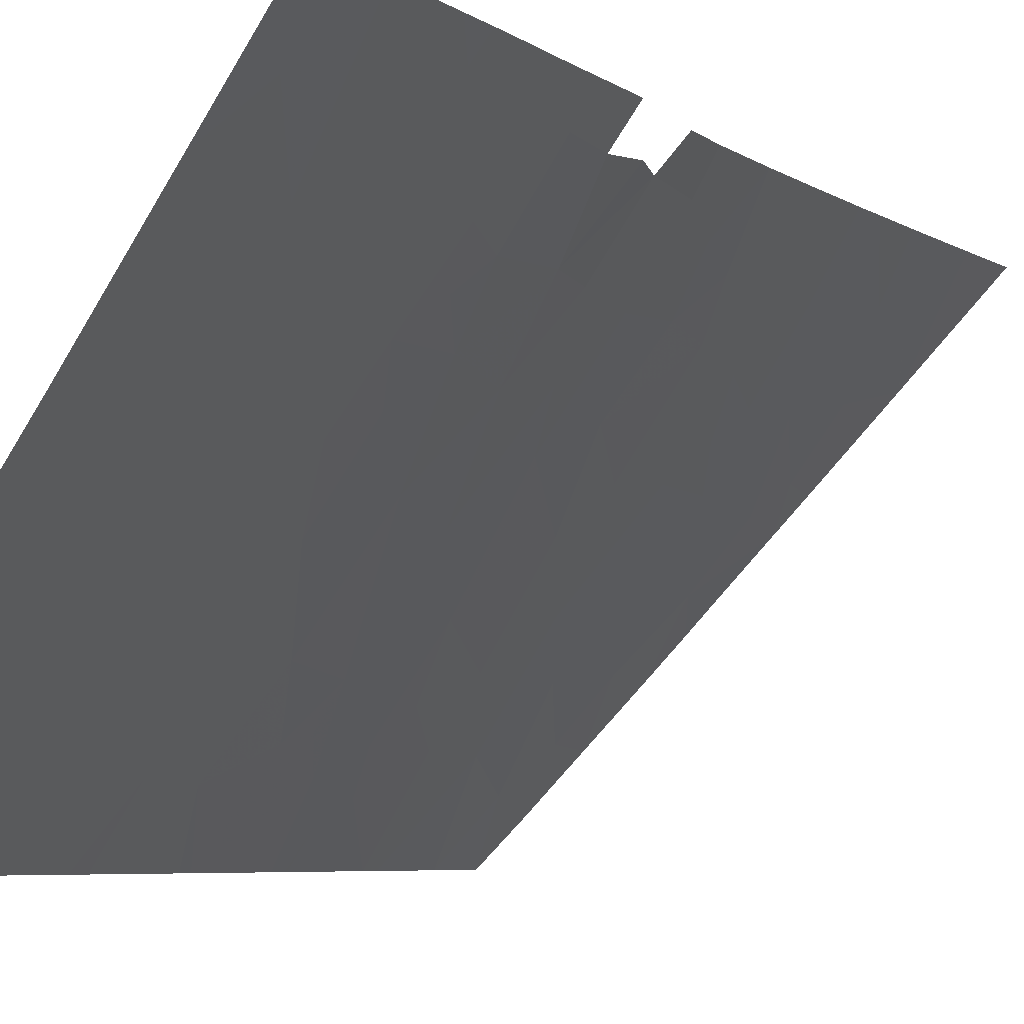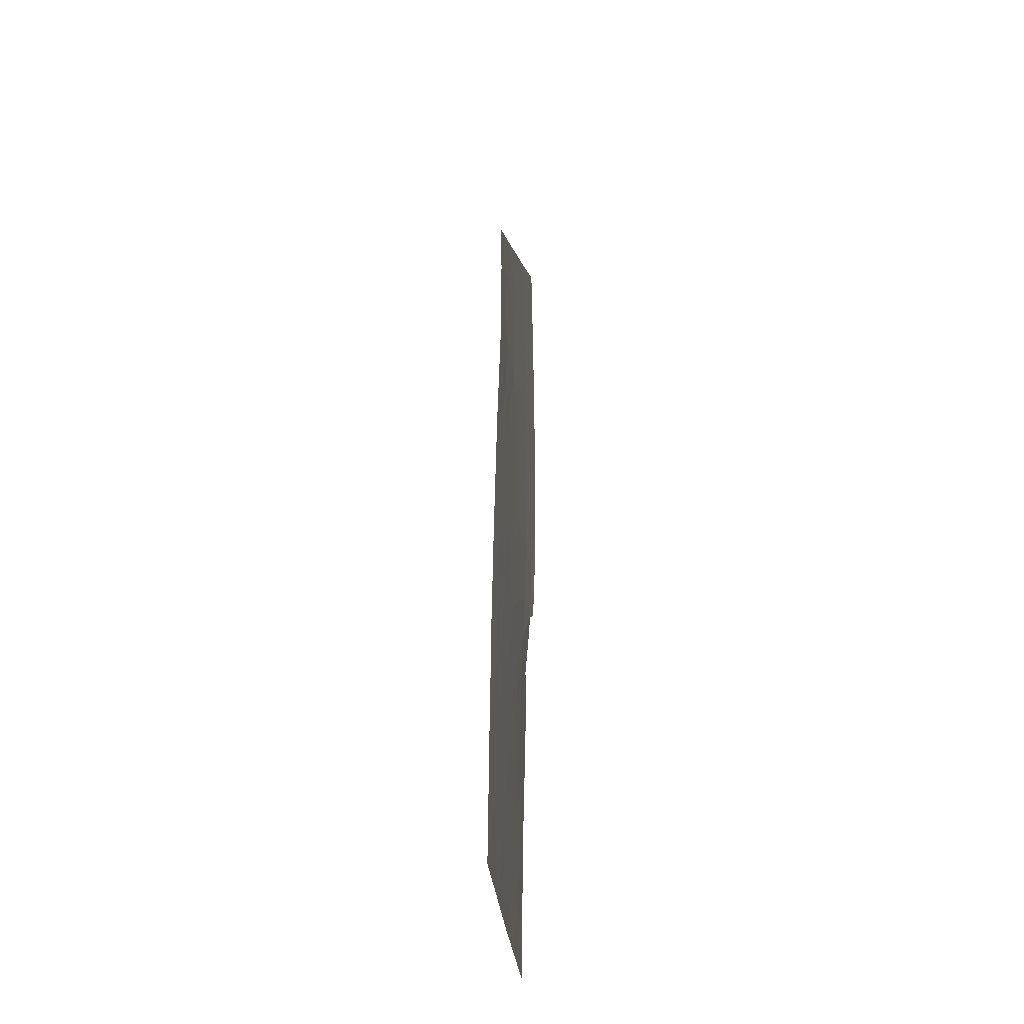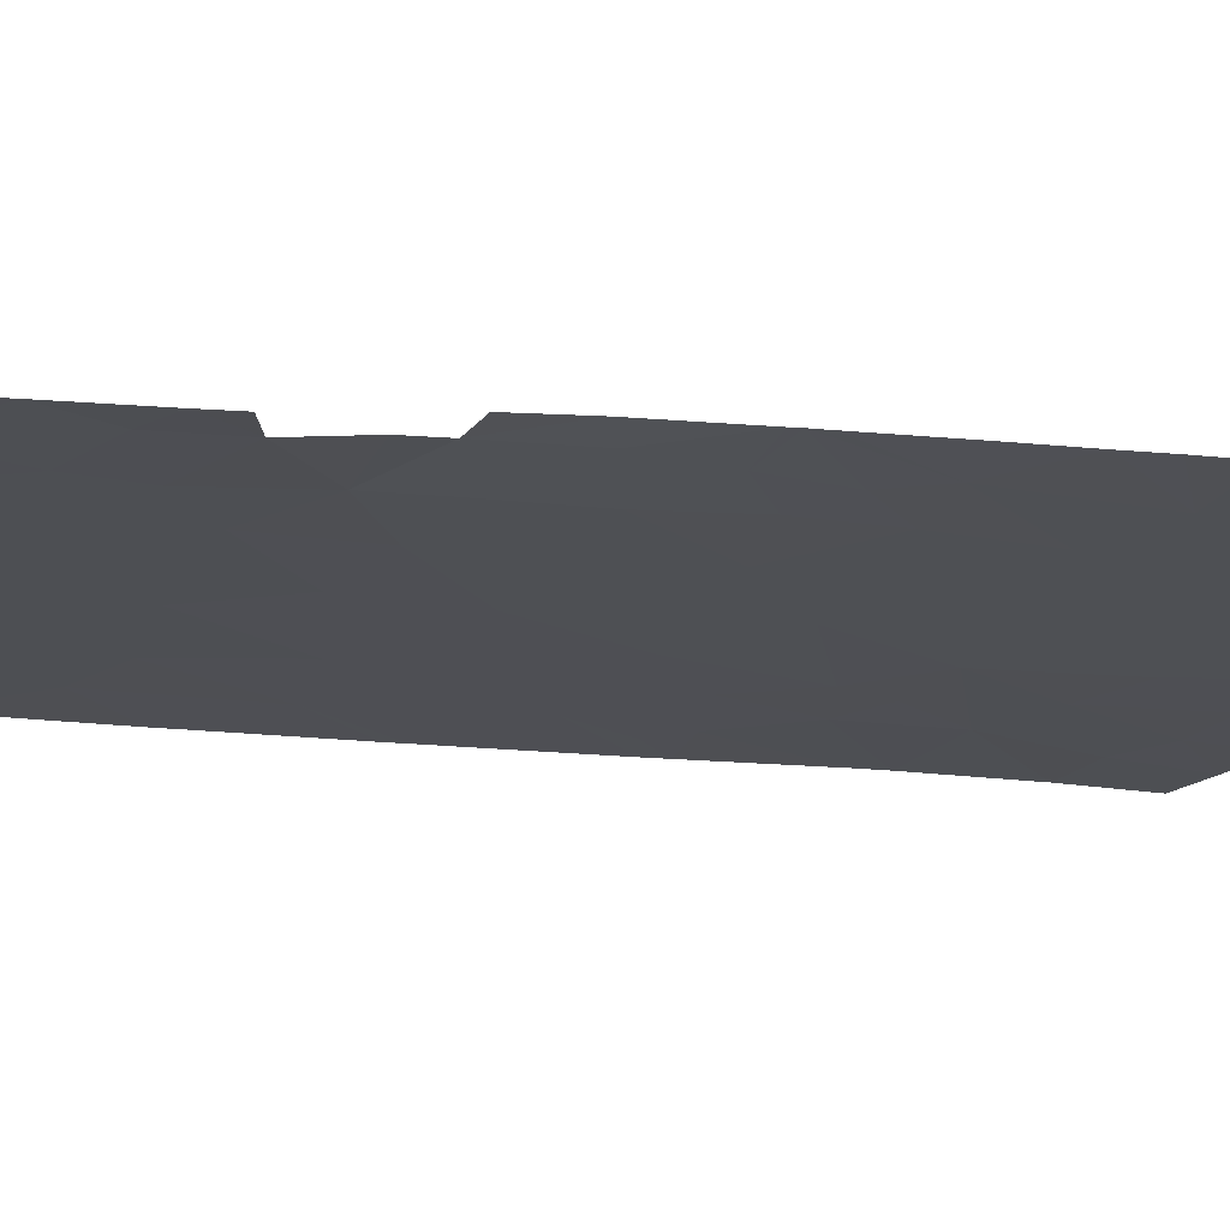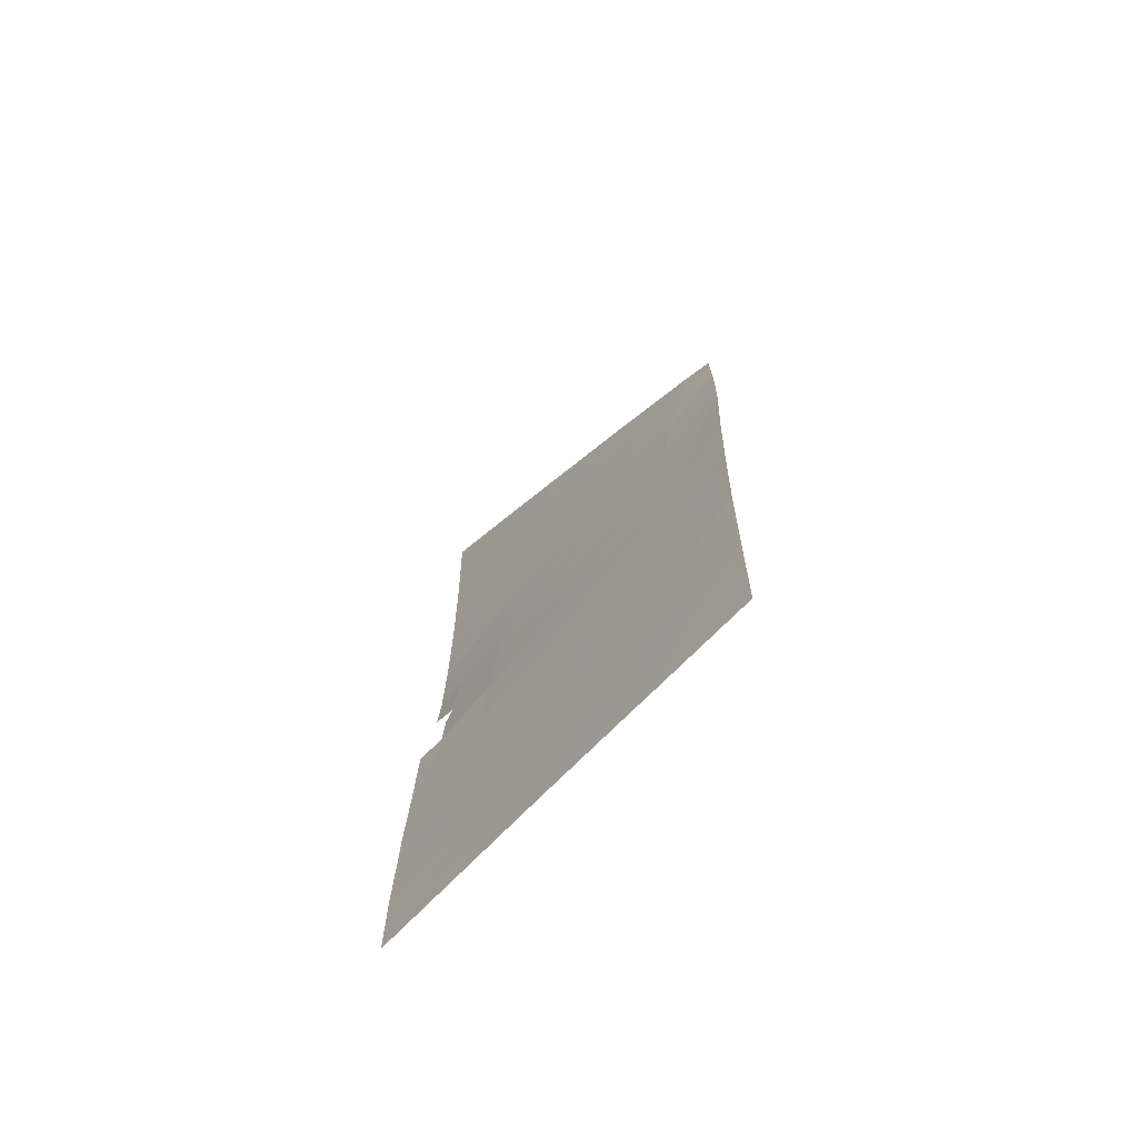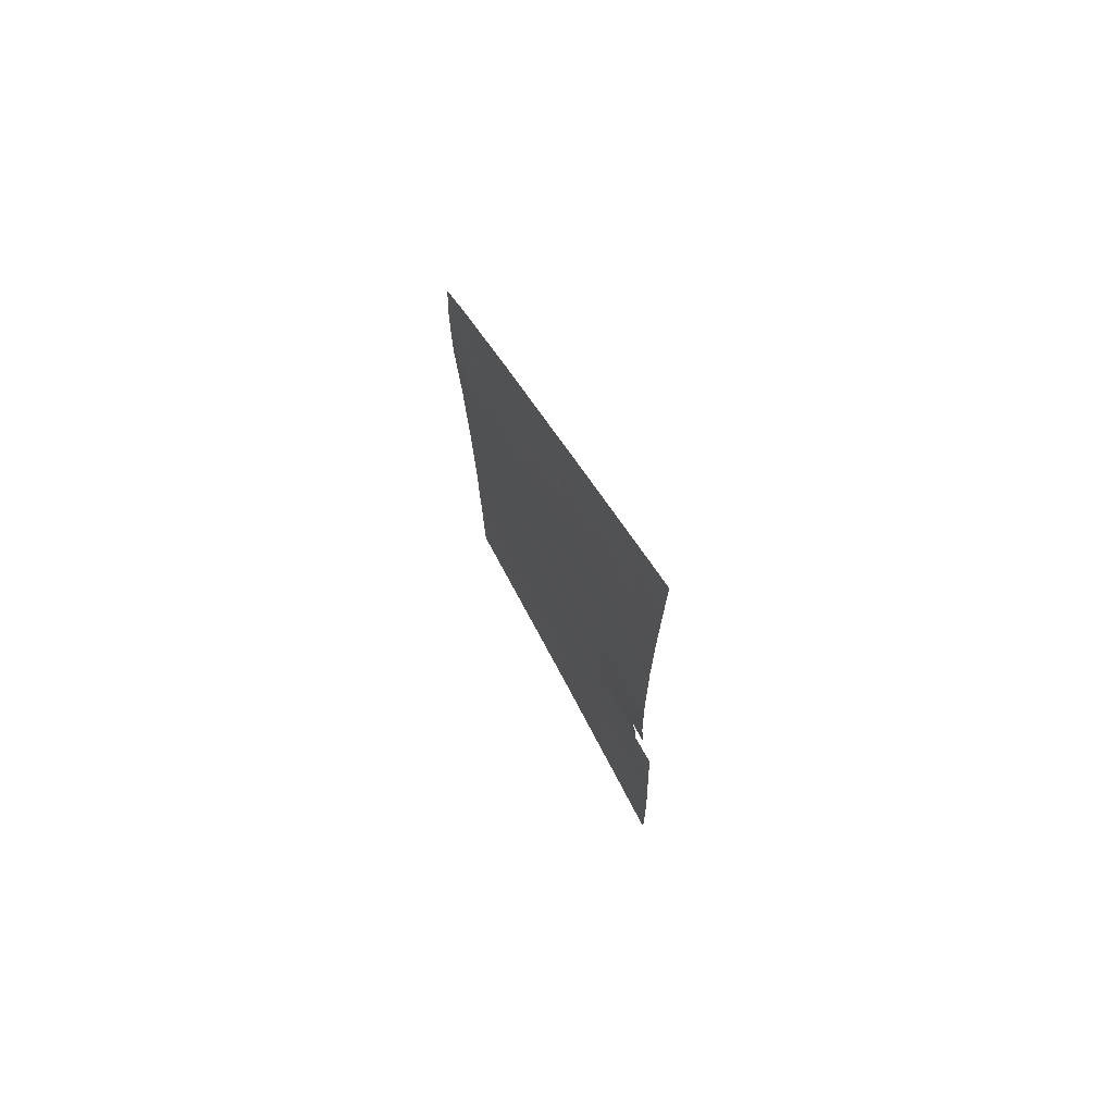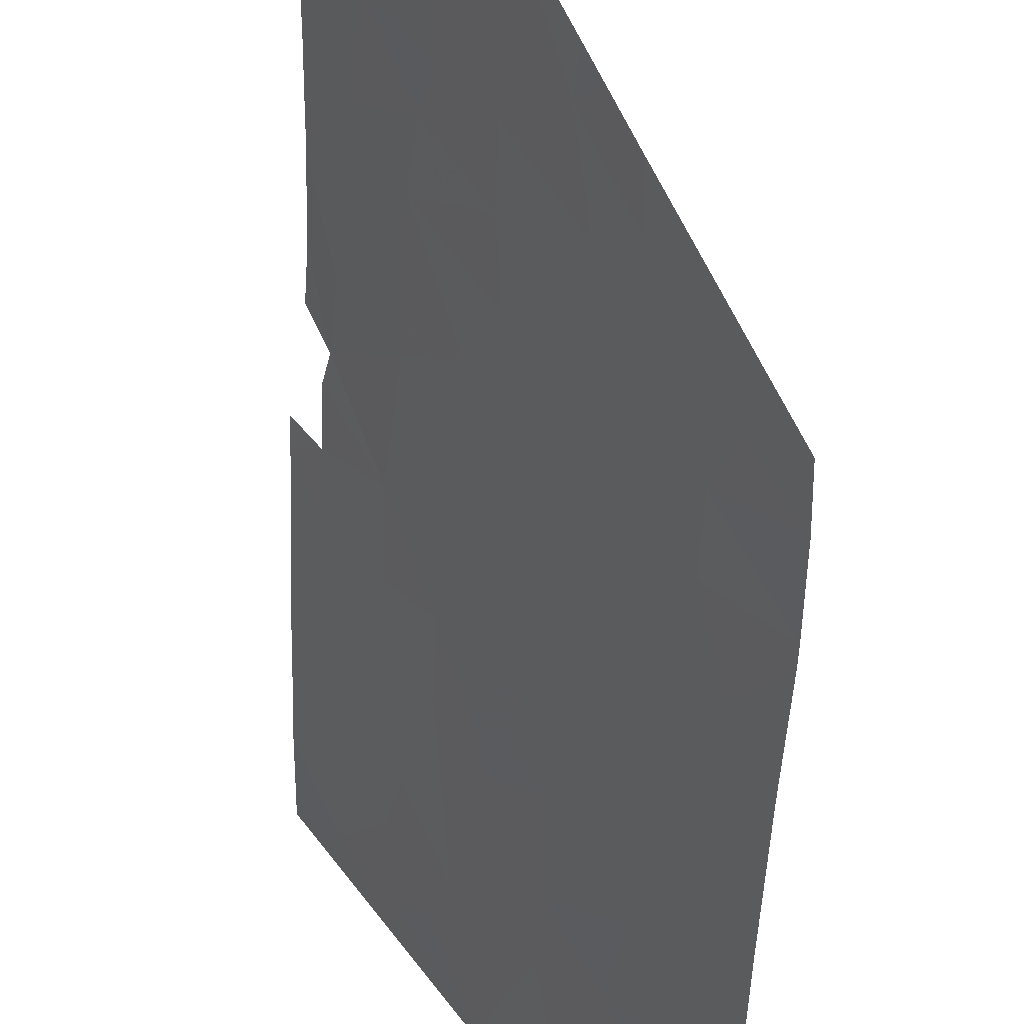
<metadata>
{"format":"obj","ext":"obj","renderer":"f3d","projection":"perspective","resolution":1024,"background":"white","views":[{"elev":-4.7,"azim":-155.9,"up":"+Y"},{"elev":-28.5,"azim":38.7,"up":"+Z"},{"elev":38.0,"azim":-83.0,"up":"+Y"},{"elev":-69.2,"azim":-9.4,"up":"+Z"},{"elev":71.1,"azim":-173.5,"up":"+Z"},{"elev":-41.8,"azim":-0.4,"up":"+Y"}]}
</metadata>
<code>
v 35.64 21.12 -16.33
v 35.89 20.76 -16.56
v 35.81 20.86 -16.78
v 36.29 20 -20.52
v 36.29 20 -20.77
v 36.02 20.39 -20.85
v 34.41 23 -13.79
v 34.42 23 -14.11
v 34.82 22.36 -13.94
v 34.83 22.35 -13.94
v 35.25 21.73 -16.02
v 35.27 21.7 -16.54
v 36.39 20 -16.74
v 36.36 20 -17.44
v 36.03 20.52 -16.82
v 36.16 20.31 -17.32
v 35.61 21.18 -15.63
v 35.25 21.72 -15.52
v 35.11 21.94 -15.77
v 34.99 22 -18.81
v 34.85 22.19 -19.15
v 34.97 21.99 -19.4
v 36.21 20.26 -15.36
v 36.39 20 -15.55
v 36.16 20.34 -15.79
v 36.4 20 -15.99
v 34.54 22.59 -20.23
v 34.36 22.86 -20.06
v 34.52 22.63 -19.82
v 34.68 22.43 -19.32
v 34.75 22.31 -19.7
v 36.26 20.15 -17.66
v 36.09 20.4 -17.83
v 36.23 20.2 -17.54
v 34.7 22.58 -16.63
v 34.84 22.35 -16.92
v 34.88 22.3 -16.47
v 35.66 21.06 -17.4
v 35.43 21.44 -16.83
v 35.22 21.73 -17.51
v 35.12 21.91 -17.05
v 34.84 22.32 -17.44
v 35.28 21.47 -21.03
v 35.17 21.62 -21.54
v 35.04 21.85 -20.57
v 34.93 21.99 -21.02
v 35.06 21.93 -18.22
v 34.79 22.36 -17.98
v 35.04 21.99 -17.72
v 35.77 20.84 -18.66
v 35.34 21.49 -18.56
v 35.82 20.79 -18.08
v 35.42 21.4 -17.95
v 34.51 22.8 -17.93
v 34.47 22.83 -18.14
v 34.75 22.38 -18.34
v 34.83 22.2 -19.29
v 35 22.11 -15.06
v 34.91 22.23 -14.52
v 34.65 22.66 -14.78
v 34.42 23 -14.52
v 34.68 22.59 -14.3
v 36.11 20.25 -21.54
v 35.73 20.8 -21.54
v 34.83 22.35 -13.95
v 36.28 20 -21.54
v 34.3 23 -18.75
v 34.43 22.81 -18.98
v 34.29 23 -19.29
v 34.46 22.79 -18.54
v 34.31 23 -18.54
v 34.73 22.3 -20.71
v 34.81 22.19 -20.24
v 34.43 23 -15.37
v 34.43 23 -14.89
v 34.24 23 -21.28
v 34.36 22.82 -21.54
v 34.24 23 -21.54
v 34.49 22.64 -21.25
v 34.68 22.34 -21.54
v 34.41 23 -13.51
v 34.48 22.89 -13.58
v 35 22.11 -15.58
v 34.42 23 -17.43
v 34.43 23 -16.87
v 34.55 22.78 -17.42
v 35.9 20.71 -17.23
v 34.27 23 -19.82
v 34.26 23 -20.04
v 35.45 21.25 -20.41
v 35.48 21.23 -19.85
v 35.23 21.6 -19.82
v 34.73 22.27 -21.54
v 35.11 21.71 -21.54
v 34.78 22.21 -21.27
v 34.93 22.22 -15.96
v 36.05 20.51 -16.29
v 34.64 22.67 -17.01
v 36.33 20 -18.44
v 36.33 20 -18.55
v 35.99 20.52 -18.32
v 36.09 20.35 -18.82
v 35.86 20.72 -18.35
v 35.97 20.57 -18.07
v 35.46 21.28 -19.17
v 35.22 21.62 -19.46
v 34.24 23 -20.93
v 36.01 20.56 -15.16
v 35.79 20.89 -14.93
v 35.79 20.9 -15.33
v 35.53 21.29 -15.02
v 34.43 23 -16.82
v 34.43 23 -15.86
v 34.44 23 -16.24
v 34.64 22.68 -16.31
v 36 20.58 -15.52
v 34.71 22.57 -15.58
v 34.44 23 -15.63
v 35.16 21.85 -14.6
v 35.31 21.62 -14.44
v 35.28 21.68 -14.84
v 35.83 20.85 -15.94
v 36.36 20 -17.54
v 35.76 20.8 -20.04
v 35.82 20.73 -19.37
v 36.3 20 -20.38
v 36.31 20 -19.46
v 36.05 20.38 -19.71
v 36.36 20 -17.7
v 35.55 21.25 -14.68
v 34.43 23 -16.72
v 35.01 21.91 -20.01
v 35.18 21.81 -14.3
v 36.4 20 -16.59
v 36.07 20.36 -19.3
v 36.02 20.4 -20.45
v 34.26 23 -20.31
v 34.29 22.95 -20.14
v 35.64 21.12 -14.77
v 34.4 23 -17.81
v 35.14 21.76 -19.13
v 35.64 20.93 -21.54
v 35.57 21.04 -21.1
v 34.74 22.35 -18.96
v 36.31 20 -19.3
v 35.75 20.8 -20.47
v 36.36 20 -17.56
v 35.77 20.76 -20.99
v 36.01 20.54 -17.46
v 35.18 21.6 -21.54
f 3 2 1
f 6 5 4
f 9 7 8
f 8 10 9
f 12 1 11
f 16 14 13
f 13 15 16
f 11 1 17
f 17 18 11
f 19 11 18
f 22 20 21
f 25 24 23
f 25 26 24
f 29 28 27
f 22 30 31
f 34 33 32
f 37 35 36
f 40 38 39
f 39 41 40
f 41 42 40
f 46 44 43
f 43 45 46
f 49 48 47
f 49 42 48
f 52 51 50
f 52 53 51
f 56 54 55
f 56 48 54
f 30 57 21
f 60 58 59
f 62 8 61
f 62 10 8
f 6 63 5
f 6 64 63
f 10 62 65
f 5 63 66
f 69 68 67
f 67 68 70
f 70 71 67
f 73 27 72
f 60 75 74
f 3 1 39
f 39 38 3
f 78 77 76
f 79 76 77
f 77 80 79
f 82 81 7
f 19 18 83
f 86 85 84
f 3 87 15
f 3 38 87
f 28 88 89
f 92 90 91
f 22 21 57
f 22 57 30
f 95 93 94
f 37 11 96
f 37 12 11
f 2 15 97
f 36 98 42
f 102 100 99
f 99 101 102
f 53 47 51
f 29 27 73
f 73 31 29
f 101 103 50
f 33 104 101
f 59 65 62
f 62 60 59
f 106 91 105
f 106 92 91
f 29 69 88
f 29 30 69
f 79 107 76
f 110 108 109
f 109 111 110
f 35 112 98
f 98 36 35
f 115 113 114
f 53 52 38
f 25 23 116
f 82 7 9
f 108 116 23
f 83 117 96
f 117 118 113
f 18 17 111
f 19 83 96
f 42 54 48
f 72 107 79
f 79 95 72
f 52 103 101
f 121 120 119
f 119 58 121
f 1 122 17
f 34 123 14
f 125 105 91
f 91 124 125
f 128 126 127
f 34 14 16
f 17 110 111
f 33 99 129
f 33 101 99
f 20 51 47
f 95 79 80
f 72 95 46
f 111 130 120
f 115 114 131
f 52 50 103
f 95 94 44
f 44 46 95
f 52 101 104
f 132 73 45
f 36 42 41
f 3 15 2
f 37 96 115
f 115 131 112
f 112 35 115
f 19 96 11
f 2 97 1
f 97 26 25
f 59 119 133
f 59 58 119
f 97 134 26
f 135 125 128
f 30 68 69
f 136 6 4
f 138 137 28
f 111 109 139
f 58 83 18
f 54 84 140
f 54 86 84
f 121 111 120
f 37 36 41
f 41 12 37
f 27 137 107
f 107 72 27
f 117 113 115
f 115 96 117
f 110 116 108
f 122 1 97
f 122 25 116
f 122 97 25
f 132 31 73
f 132 22 31
f 98 85 86
f 86 42 98
f 106 105 141
f 141 22 106
f 143 142 64
f 21 20 144
f 12 41 39
f 117 74 118
f 125 102 50
f 125 135 102
f 135 127 145
f 135 128 127
f 42 86 54
f 12 39 1
f 56 55 70
f 124 146 136
f 34 32 147
f 56 144 20
f 56 70 144
f 20 47 56
f 148 64 6
f 34 149 33
f 34 16 149
f 106 22 92
f 144 30 21
f 49 40 42
f 132 92 22
f 102 145 100
f 60 61 75
f 15 13 134
f 134 97 15
f 122 116 110
f 110 17 122
f 46 45 72
f 135 145 102
f 121 18 111
f 121 58 18
f 40 53 38
f 56 47 48
f 59 133 65
f 72 45 73
f 146 143 148
f 146 90 143
f 98 112 85
f 37 115 35
f 95 80 93
f 124 90 146
f 136 4 126
f 111 139 130
f 16 87 149
f 16 15 87
f 144 70 68
f 68 30 144
f 124 91 90
f 27 28 137
f 60 74 117
f 117 58 60
f 50 51 105
f 43 44 150
f 143 150 142
f 143 43 150
f 32 129 147
f 148 143 64
f 146 148 6
f 6 136 146
f 132 45 90
f 90 92 132
f 22 141 20
f 52 33 149
f 149 38 52
f 38 149 87
f 138 28 89
f 138 89 137
f 29 88 28
f 52 104 33
f 34 147 123
f 125 50 105
f 102 101 50
f 49 47 53
f 53 40 49
f 58 117 83
f 119 120 133
f 60 62 61
f 128 136 126
f 128 124 136
f 141 105 51
f 51 20 141
f 30 29 31
f 90 43 143
f 32 33 129
f 90 45 43
f 128 125 124

</code>
